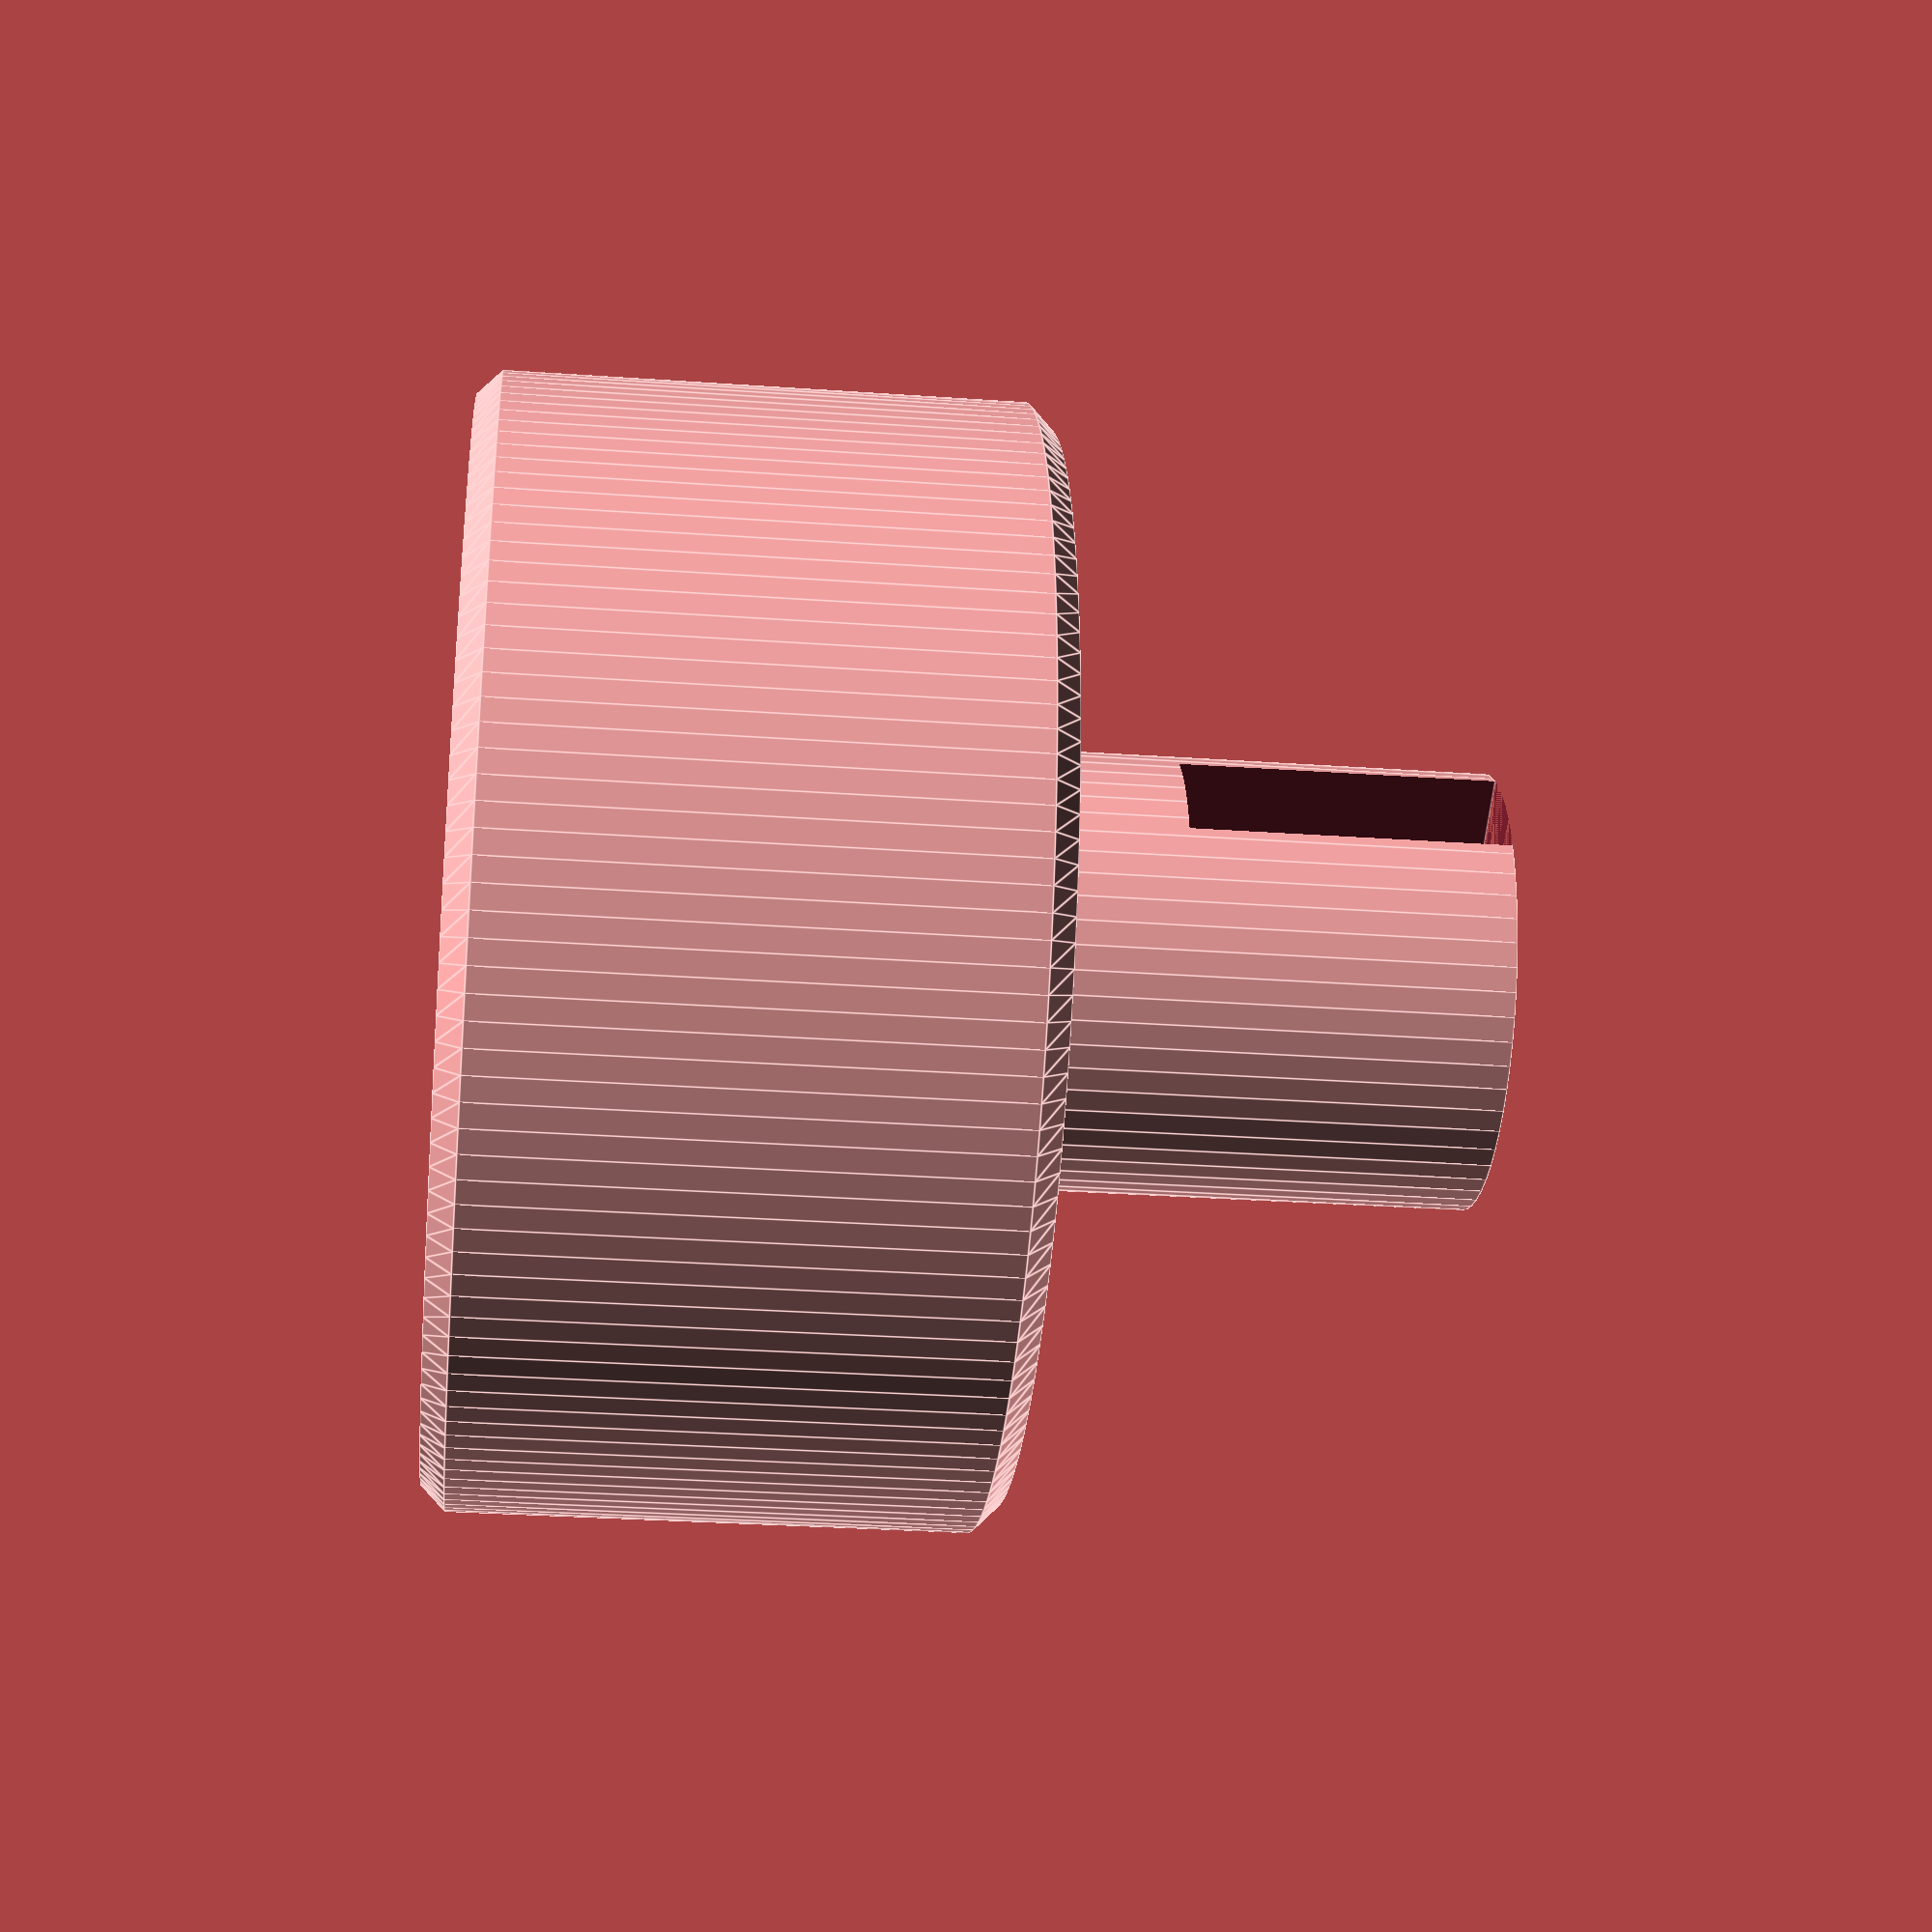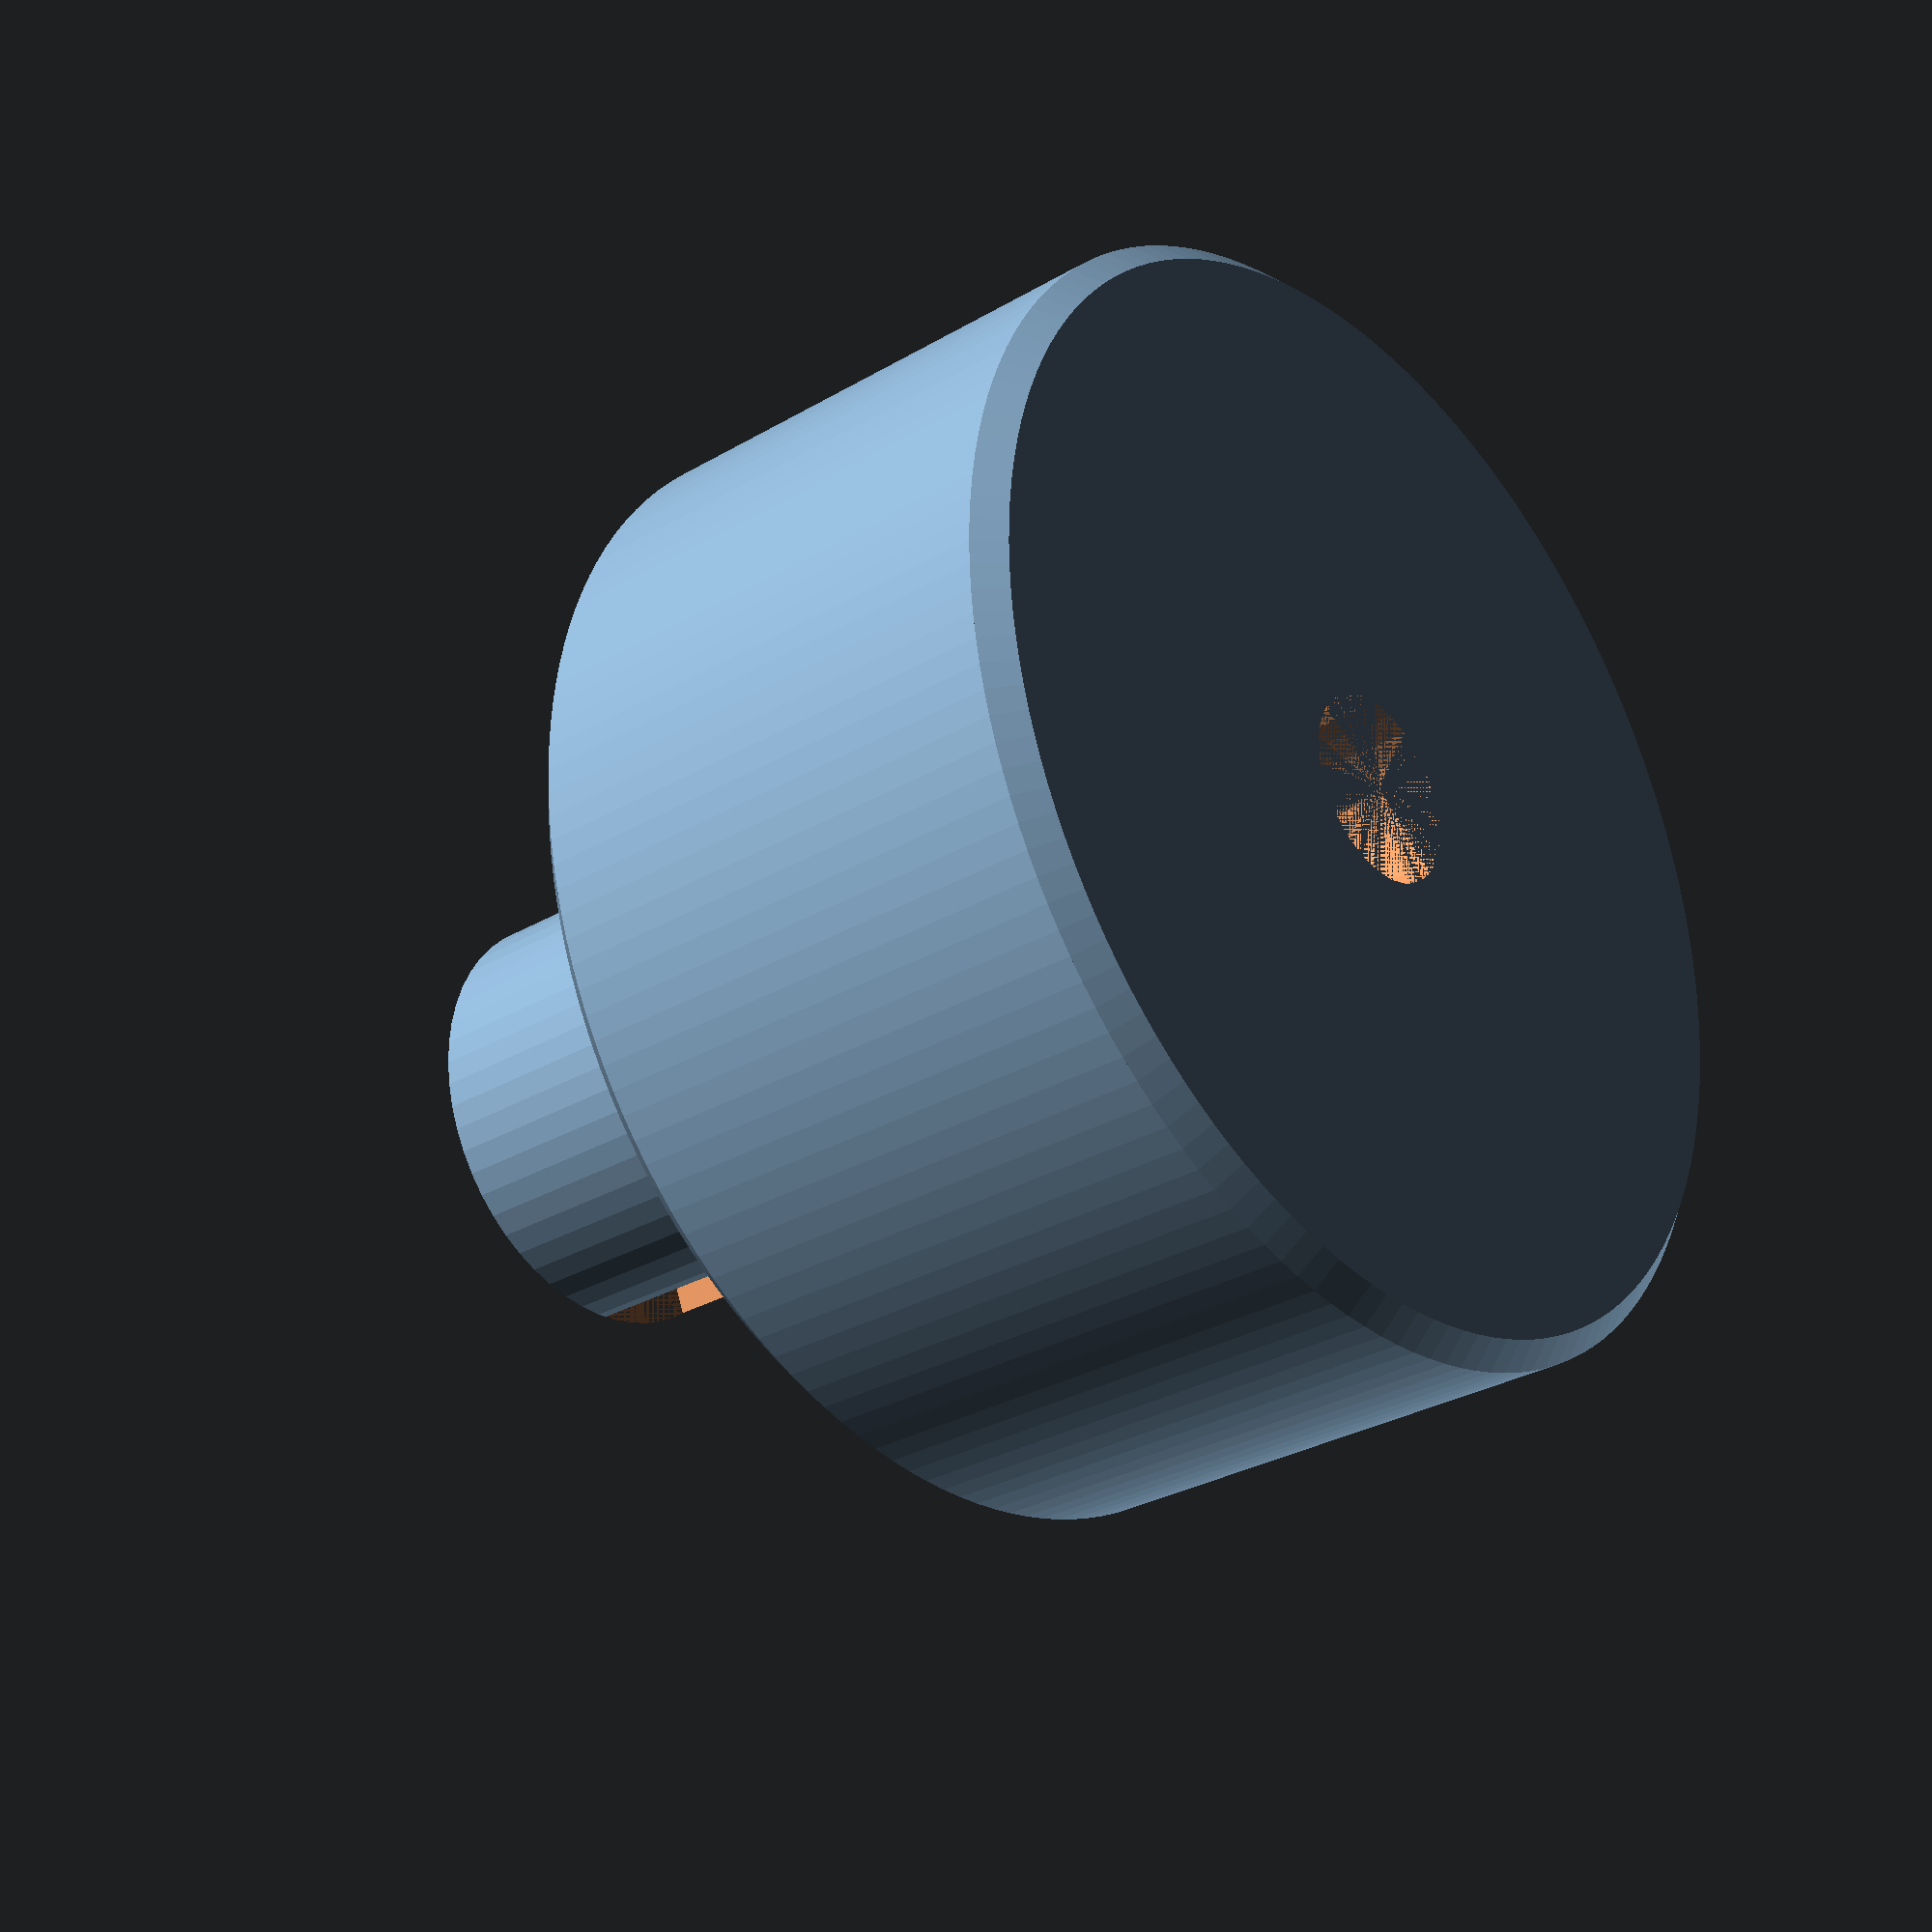
<openscad>
od1=23/2 ; //baseouter diamter
h1=11.5 ; //base height
od2 = 9/2 ; //shaft diameter
h2= 21; //shaft height
dr=0.1;
x1 = 10 ;
y1 = 2.5 ;
z1= 6.5;
pind=3.9/2;
chamfer=0.5;
difference(){
difference()
{
   union(){ 
    cylinder (chamfer,  od1-chamfer , od1 , false,$fa=1, $fs=0.5);   
   translate([0,0,chamfer]) cylinder (h1-2*chamfer,  od1 , od1 , false,$fa=1, $fs=0.5);
       translate([0,0,h1-chamfer]) cylinder (chamfer,  od1 , od1-chamfer , false,$fa=1, $fs=0.5);
    cylinder (h2,  od2 , od2 , false,$fa=1, $fs=0.5);
   }
   
    translate ( [-x1/2 , -y1/2 ,h2-z1])  cube([x1,y1,z1]);

}
cylinder (8,pind,pind, false,$fa=1, $fs=0.5);
}

</openscad>
<views>
elev=209.8 azim=27.4 roll=275.9 proj=p view=edges
elev=209.8 azim=291.9 roll=49.2 proj=p view=solid
</views>
